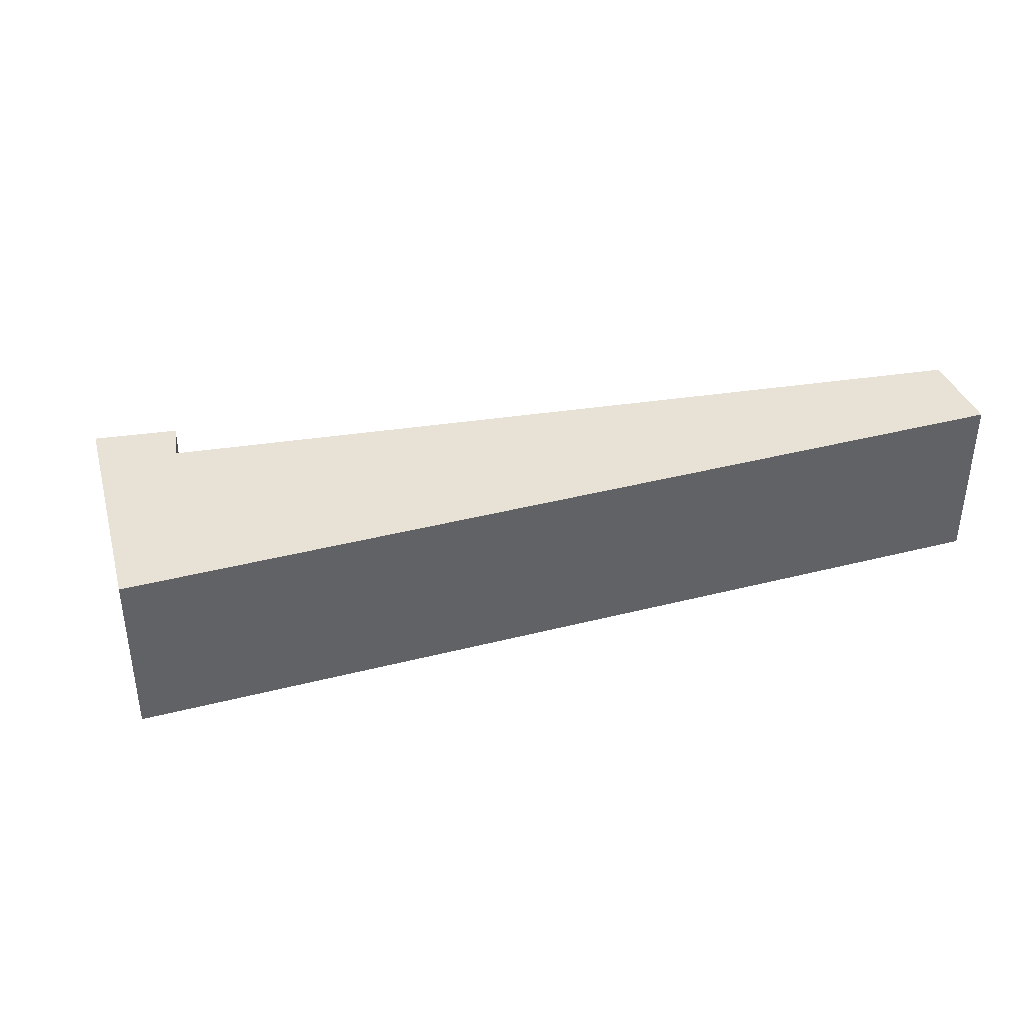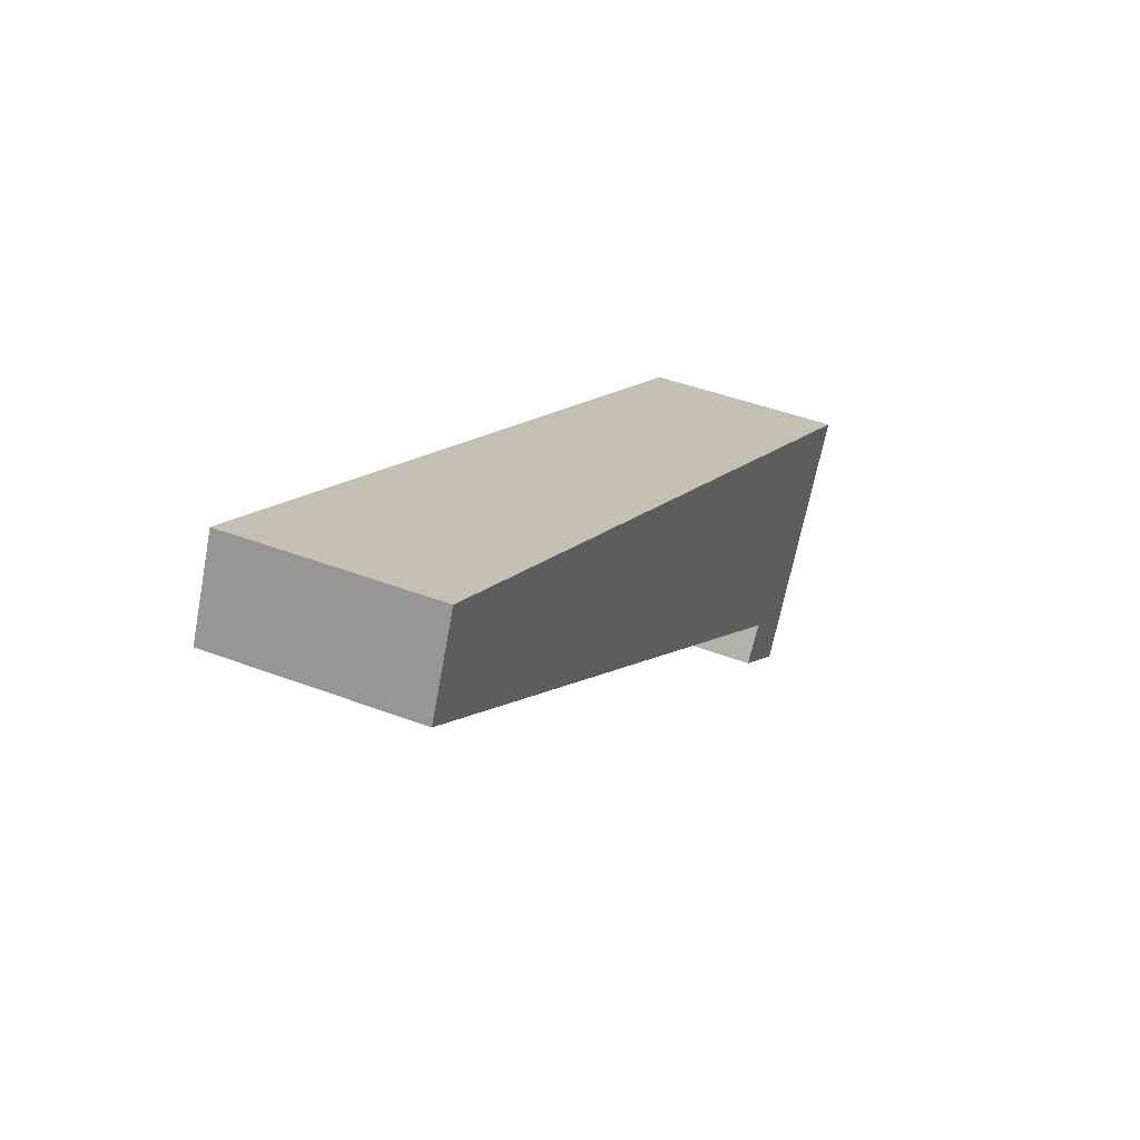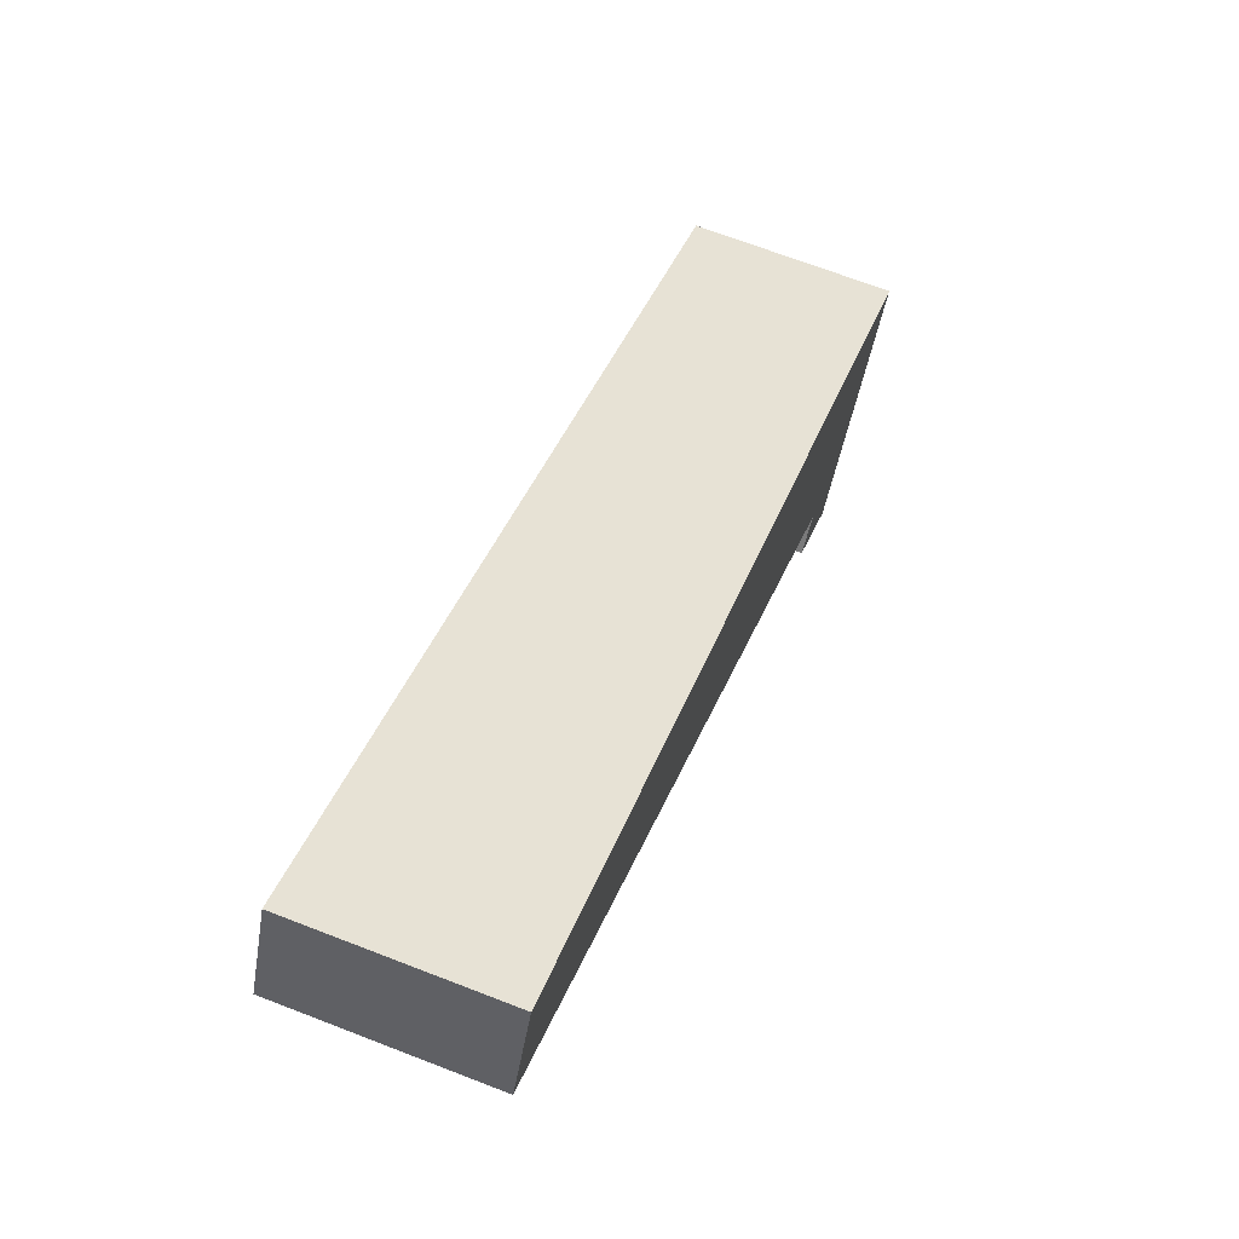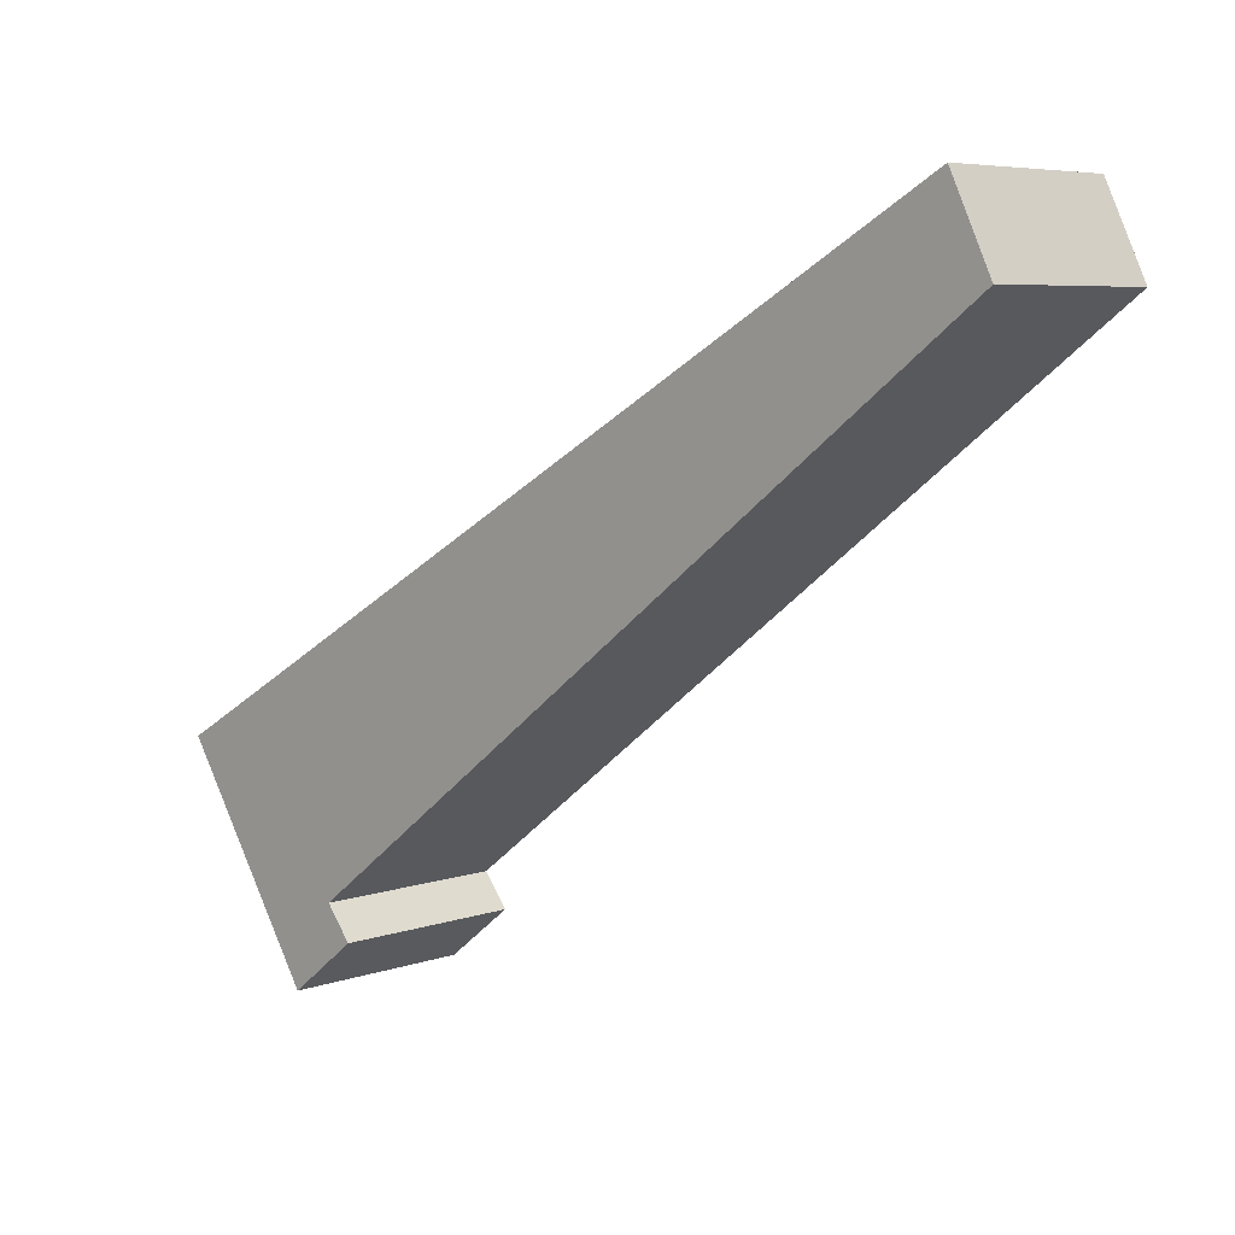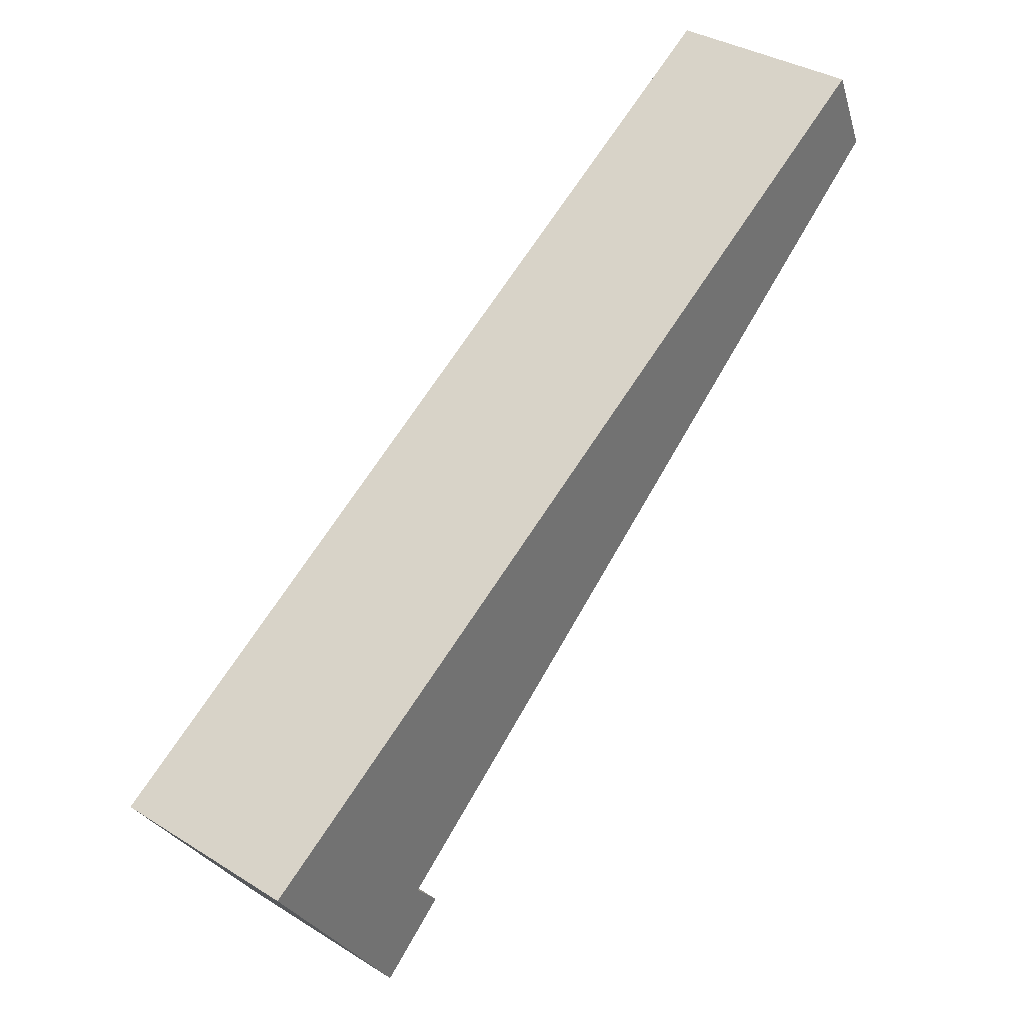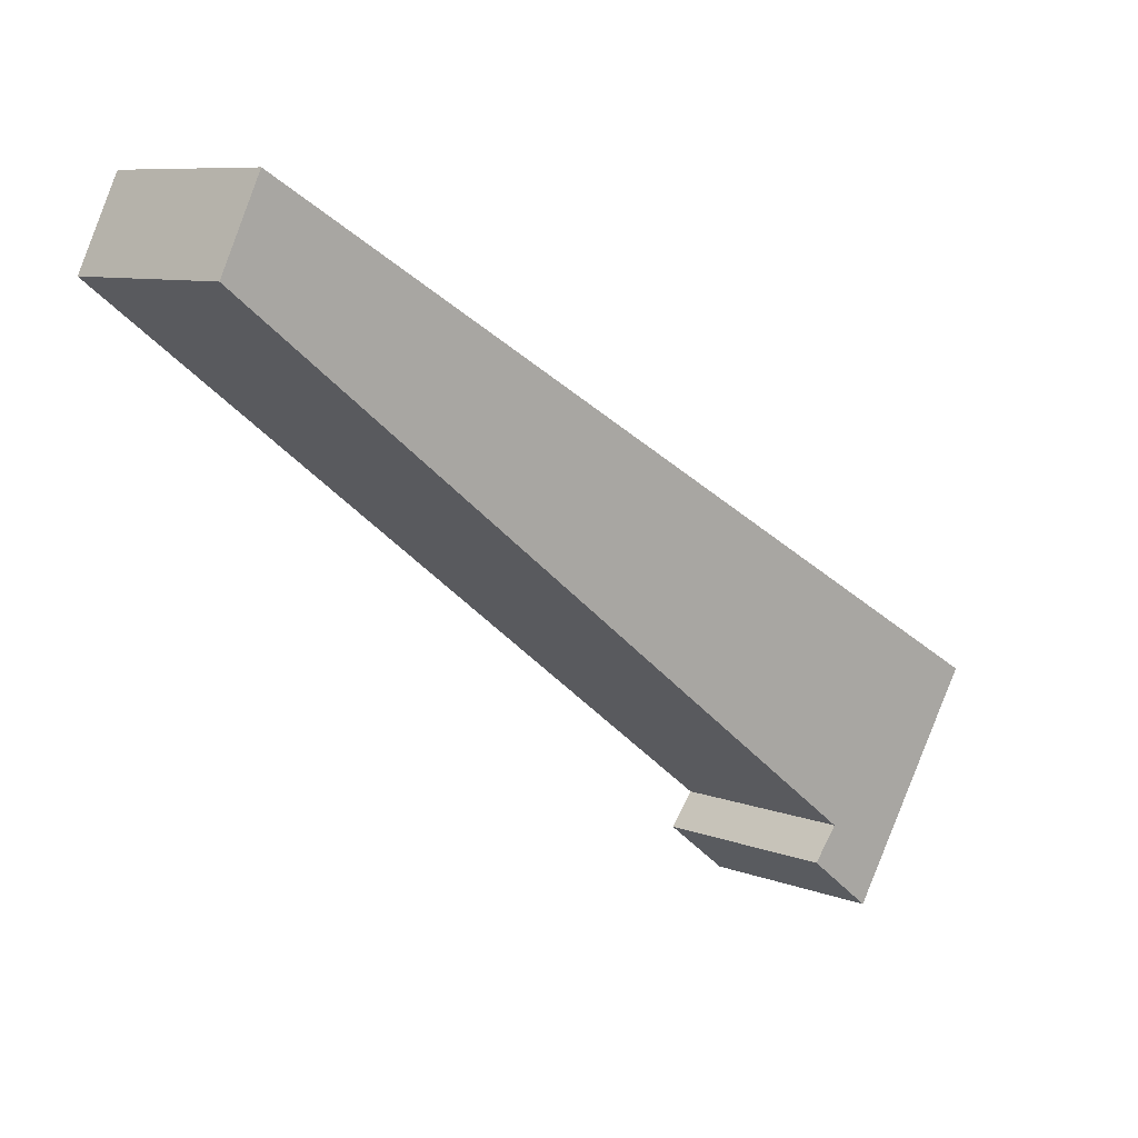
<metadata>
{"format":"obj","ext":"obj","renderer":"f3d","projection":"perspective","resolution":1024,"background":"white","views":[{"elev":40.4,"azim":-47.3,"up":"+Y"},{"elev":43.3,"azim":114.3,"up":"+Z"},{"elev":68.6,"azim":111.2,"up":"+Z"},{"elev":6.2,"azim":43.7,"up":"+Z"},{"elev":35.6,"azim":-50.6,"up":"+Z"},{"elev":8.4,"azim":136.5,"up":"+Z"}]}
</metadata>
<code>
v  2.463 3.384 -3.828
v  0 3.384 2.072e-16
v  3.704 3.384 -2.862
v  3.252 3.384 -2.289
v  15.04 3.384 8.641
v  15.74 3.384 7.164
v  3.704 1.752e-16 -2.862
v  2.463 2.344e-16 -3.828
v  15.74 -4.387e-16 7.164
v  3.252 1.402e-16 -2.289
v  0 0 0
v  15.04 -5.291e-16 8.641
g defaultobject
f 1 2 3
f 4 3 2
f 5 4 2
f 6 4 5
f 7 1 3
f 1 7 8
f 9 4 6
f 4 9 10
f 8 2 1
f 2 8 11
f 11 5 2
f 5 11 12
f 12 6 5
f 6 12 9
f 10 3 4
f 3 10 7
f 7 11 8
f 11 7 10
f 11 10 12
f 12 10 9

</code>
